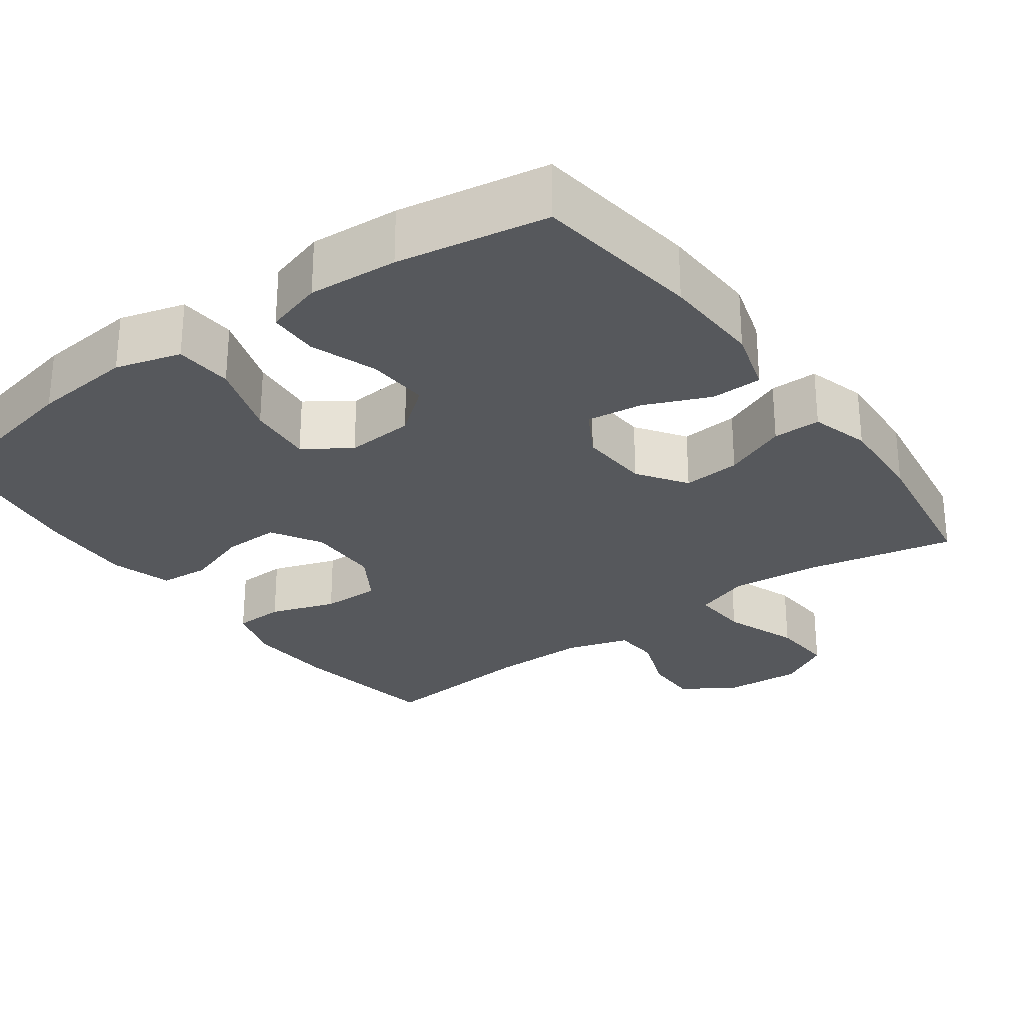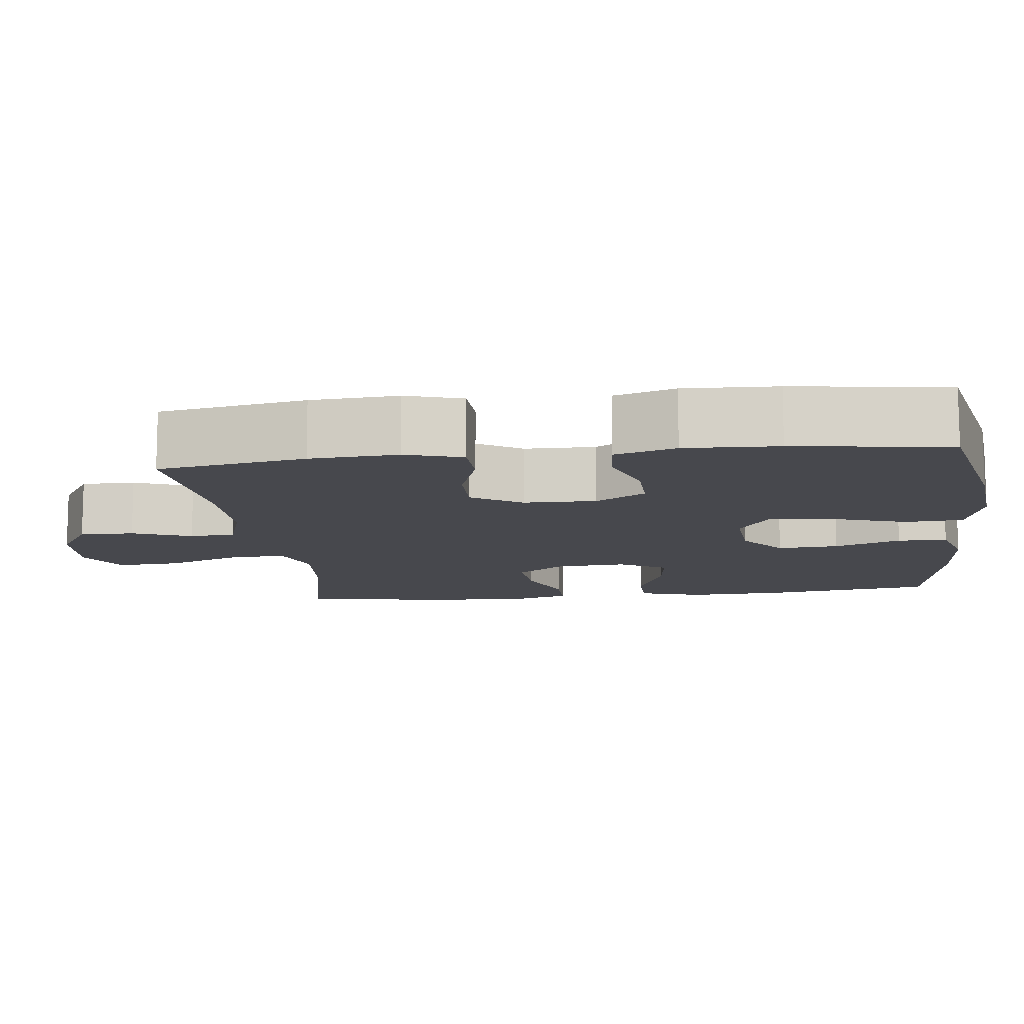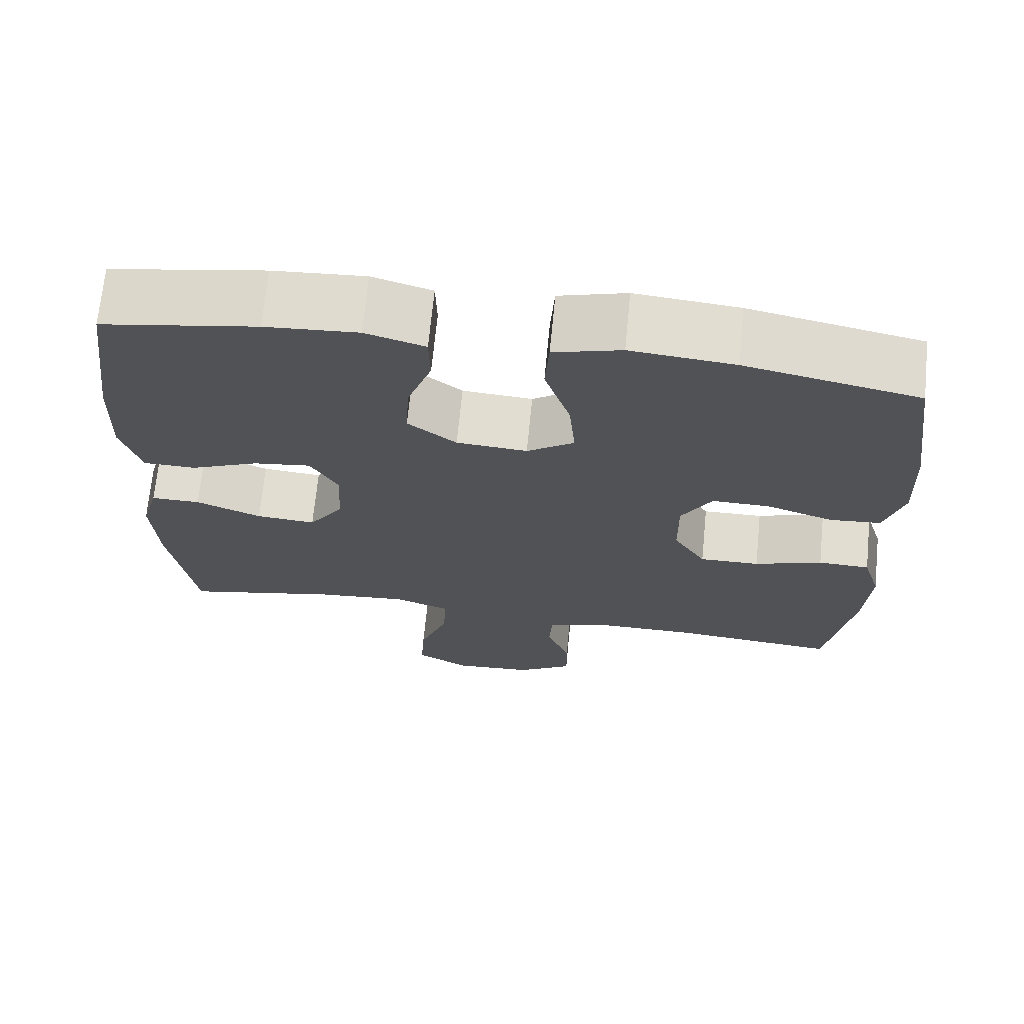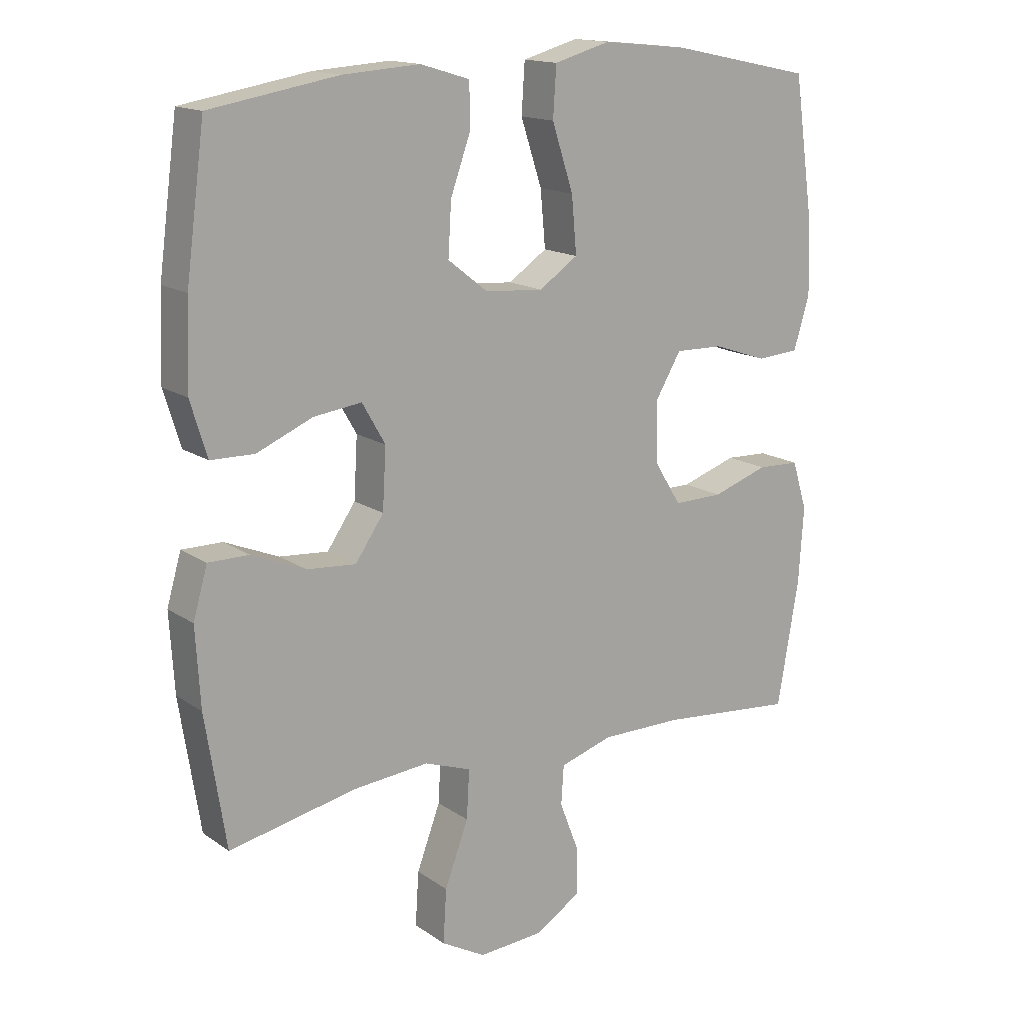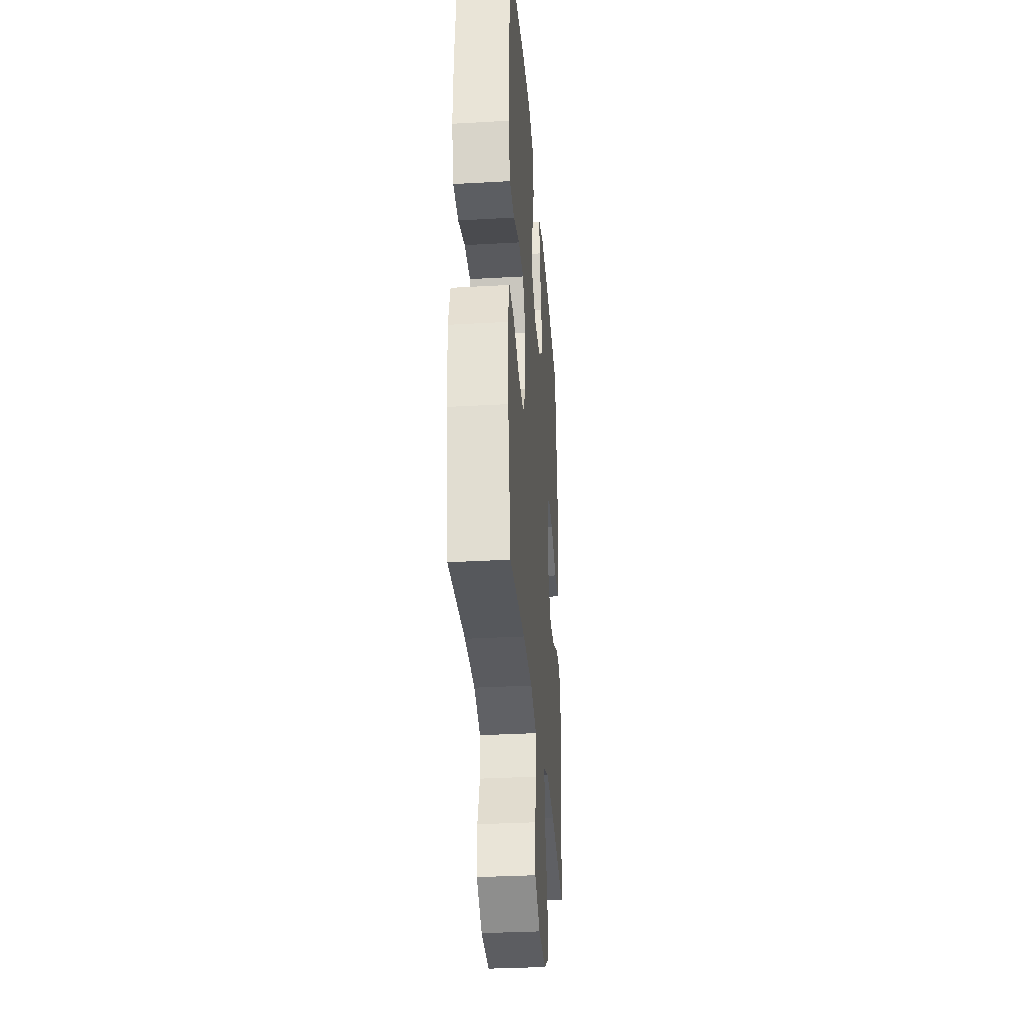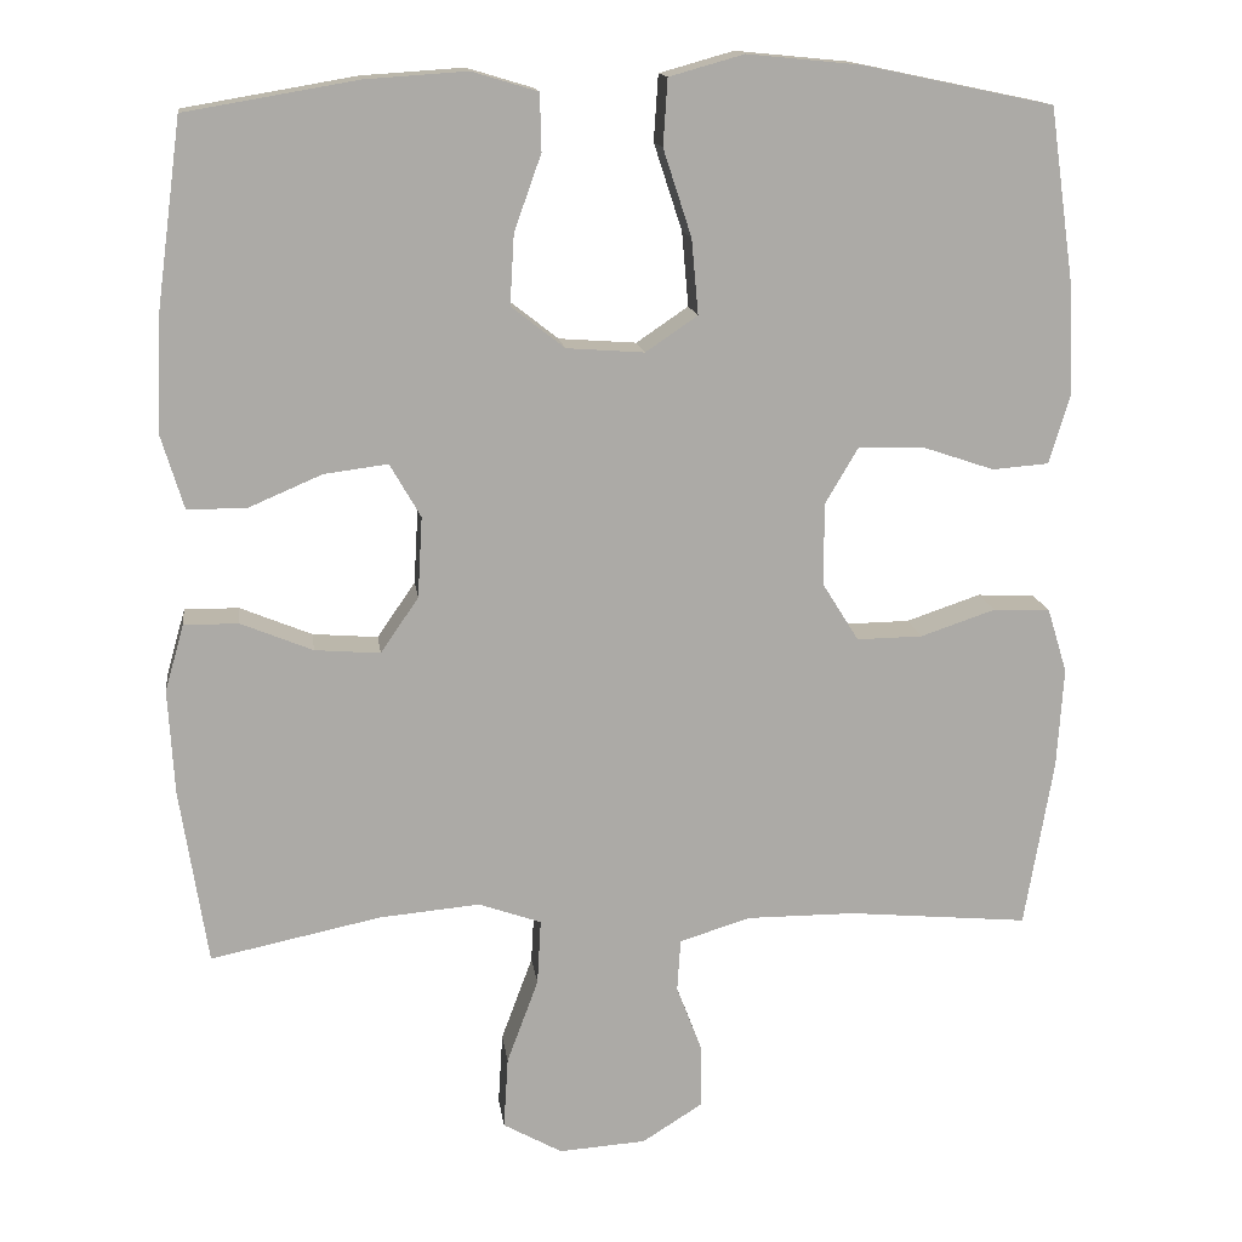
<metadata>
{"format":"obj","ext":"obj","renderer":"f3d","projection":"perspective","resolution":1024,"background":"white","views":[{"elev":-28.2,"azim":36.1,"up":"+Y"},{"elev":-11.7,"azim":-83.0,"up":"+Y"},{"elev":69.2,"azim":-174.4,"up":"+Z"},{"elev":15.4,"azim":144.6,"up":"+Z"},{"elev":-33.0,"azim":-85.5,"up":"+Z"},{"elev":14.4,"azim":172.5,"up":"+Z"}]}
</metadata>
<code>
o path200_path200.001
v 0.2947 0.0375 0.5666
v 0.173 0.0375 0.5749
v 0.09469 0.0375 0.5515
v 0.09305 0.0375 0.4836
v 0.1255 0.0375 0.3928
v 0.1305 0.0375 0.3094
v 0.06674 0.0375 0.2594
v -0.02606 0.0375 0.2527
v -0.088 0.0375 0.2948
v -0.07996 0.0375 0.3839
v -0.04608 0.0375 0.4878
v -0.0513 0.0375 0.5667
v -0.1402 0.0375 0.5918
v -0.276 0.0375 0.5786
v -0.5026 0.0375 0.5315
v -0.5327 0.0375 0.3193
v -0.5379 0.0375 0.1922
v -0.5127 0.0375 0.1089
v -0.4453 0.0375 0.1036
v -0.358 0.0375 0.133
v -0.2815 0.0375 0.1346
v -0.2413 0.0375 0.06628
v -0.2425 0.0375 -0.03218
v -0.2852 0.0375 -0.1007
v -0.3641 0.0375 -0.09935
v -0.4532 0.0375 -0.06923
v -0.5209 0.0375 -0.07164
v -0.5447 0.0375 -0.1491
v -0.537 0.0375 -0.2692
v -0.5026 0.0375 -0.4705
v -0.2858 0.0375 -0.4507
v -0.1562 0.0375 -0.4505
v -0.07182 0.0375 -0.4769
v -0.06768 0.0375 -0.5394
v -0.09858 0.0375 -0.6201
v -0.09932 0.0375 -0.6943
v -0.02632 0.0375 -0.7403
v 0.07768 0.0375 -0.7475
v 0.1483 0.0375 -0.7081
v 0.1429 0.0375 -0.6222
v 0.1052 0.0375 -0.521
v 0.1008 0.0375 -0.4431
v 0.1754 0.0375 -0.4169
v 0.2955 0.0375 -0.4277
v 0.4991 0.0375 -0.4705
v 0.5318 0.0375 -0.2602
v 0.5392 0.0375 -0.1353
v 0.5164 0.0375 -0.05585
v 0.4516 0.0375 -0.05605
v 0.3656 0.0375 -0.09138
v 0.2876 0.0375 -0.09761
v 0.2422 0.0375 -0.03165
v 0.2365 0.0375 0.06472
v 0.2734 0.0375 0.1286
v 0.3495 0.0375 0.1186
v 0.4385 0.0375 0.0806
v 0.5079 0.0375 0.0818
v 0.5343 0.0375 0.1687
v 0.5293 0.0375 0.3041
v 0.4991 0.0375 0.5315
v 0.2947 -0.0375 0.5666
v 0.173 -0.0375 0.5749
v 0.09469 -0.0375 0.5515
v 0.09305 -0.0375 0.4836
v 0.1255 -0.0375 0.3928
v 0.1305 -0.0375 0.3094
v 0.06674 -0.0375 0.2594
v -0.02606 -0.0375 0.2527
v -0.088 -0.0375 0.2948
v -0.07996 -0.0375 0.3839
v -0.04608 -0.0375 0.4878
v -0.0513 -0.0375 0.5667
v -0.1402 -0.0375 0.5918
v -0.276 -0.0375 0.5786
v -0.5026 -0.0375 0.5315
v -0.5327 -0.0375 0.3193
v -0.5379 -0.0375 0.1922
v -0.5127 -0.0375 0.1089
v -0.4453 -0.0375 0.1036
v -0.358 -0.0375 0.133
v -0.2815 -0.0375 0.1346
v -0.2413 -0.0375 0.06628
v -0.2425 -0.0375 -0.03218
v -0.2852 -0.0375 -0.1007
v -0.3641 -0.0375 -0.09935
v -0.4532 -0.0375 -0.06923
v -0.5209 -0.0375 -0.07164
v -0.5447 -0.0375 -0.1491
v -0.537 -0.0375 -0.2692
v -0.5026 -0.0375 -0.4705
v -0.2858 -0.0375 -0.4507
v -0.1562 -0.0375 -0.4505
v -0.07182 -0.0375 -0.4769
v -0.06768 -0.0375 -0.5394
v -0.09858 -0.0375 -0.6201
v -0.09932 -0.0375 -0.6943
v -0.02632 -0.0375 -0.7403
v 0.07768 -0.0375 -0.7475
v 0.1483 -0.0375 -0.7081
v 0.1429 -0.0375 -0.6222
v 0.1052 -0.0375 -0.521
v 0.1008 -0.0375 -0.4431
v 0.1754 -0.0375 -0.4169
v 0.2955 -0.0375 -0.4277
v 0.4991 -0.0375 -0.4705
v 0.5318 -0.0375 -0.2602
v 0.5392 -0.0375 -0.1353
v 0.5164 -0.0375 -0.05585
v 0.4516 -0.0375 -0.05605
v 0.3656 -0.0375 -0.09138
v 0.2876 -0.0375 -0.09761
v 0.2422 -0.0375 -0.03165
v 0.2365 -0.0375 0.06472
v 0.2734 -0.0375 0.1286
v 0.3495 -0.0375 0.1186
v 0.4385 -0.0375 0.0806
v 0.5079 -0.0375 0.0818
v 0.5343 -0.0375 0.1687
v 0.5293 -0.0375 0.3041
v 0.4991 -0.0375 0.5315
v 0.5318 0.0375 -0.2602
v 0.5392 0.0375 -0.1353
v 0.5164 0.0375 -0.05585
v 0.5164 0.0375 -0.05585
v 0.5079 0.0375 0.0818
v 0.5079 0.0375 0.0818
v 0.5343 0.0375 0.1687
v 0.5293 0.0375 0.3041
v 0.4516 0.0375 -0.05605
v 0.4991 0.0375 -0.4705
v 0.4991 0.0375 -0.4705
v 0.4385 0.0375 0.0806
v 0.4991 0.0375 0.5315
v 0.4991 0.0375 0.5315
v 0.3656 0.0375 -0.09138
v 0.3495 0.0375 0.1186
v 0.2955 0.0375 -0.4277
v 0.2947 0.0375 0.5666
v 0.2876 0.0375 -0.09761
v 0.2734 0.0375 0.1286
v 0.2734 0.0375 0.1286
v 0.1754 0.0375 -0.4169
v 0.173 0.0375 0.5749
v 0.2422 0.0375 -0.03165
v 0.2365 0.0375 0.06472
v 0.1008 0.0375 -0.4431
v 0.1008 0.0375 -0.4431
v 0.1255 0.0375 0.3928
v 0.1305 0.0375 0.3094
v 0.09469 0.0375 0.5515
v 0.09469 0.0375 0.5515
v 0.07768 0.0375 -0.7475
v 0.1483 0.0375 -0.7081
v 0.1483 0.0375 -0.7081
v 0.1429 0.0375 -0.6222
v 0.1052 0.0375 -0.521
v 0.06674 0.0375 0.2594
v 0.09305 0.0375 0.4836
v -0.02632 0.0375 -0.7403
v -0.02606 0.0375 0.2527
v -0.088 0.0375 0.2948
v -0.088 0.0375 0.2948
v -0.09932 0.0375 -0.6943
v -0.07996 0.0375 0.3839
v -0.04608 0.0375 0.4878
v -0.0513 0.0375 0.5667
v -0.0513 0.0375 0.5667
v -0.1402 0.0375 0.5918
v -0.09858 0.0375 -0.6201
v -0.06768 0.0375 -0.5394
v -0.07182 0.0375 -0.4769
v -0.07182 0.0375 -0.4769
v -0.1562 0.0375 -0.4505
v -0.276 0.0375 0.5786
v -0.2858 0.0375 -0.4507
v -0.2413 0.0375 0.06628
v -0.2425 0.0375 -0.03218
v -0.2815 0.0375 0.1346
v -0.2815 0.0375 0.1346
v -0.2852 0.0375 -0.1007
v -0.358 0.0375 0.133
v -0.3641 0.0375 -0.09935
v -0.4453 0.0375 0.1036
v -0.4532 0.0375 -0.06923
v -0.5026 0.0375 -0.4705
v -0.5026 0.0375 -0.4705
v -0.5127 0.0375 0.1089
v -0.5127 0.0375 0.1089
v -0.5209 0.0375 -0.07164
v -0.5209 0.0375 -0.07164
v -0.5026 0.0375 0.5315
v -0.5026 0.0375 0.5315
v -0.5379 0.0375 0.1922
v -0.5327 0.0375 0.3193
v -0.537 0.0375 -0.2692
v -0.5447 0.0375 -0.1491
v 0.5318 -0.0375 -0.2602
v 0.5392 -0.0375 -0.1353
v 0.5164 -0.0375 -0.05585
v 0.5164 -0.0375 -0.05585
v 0.5079 -0.0375 0.0818
v 0.5079 -0.0375 0.0818
v 0.5343 -0.0375 0.1687
v 0.5293 -0.0375 0.3041
v 0.4516 -0.0375 -0.05605
v 0.4991 -0.0375 -0.4705
v 0.4991 -0.0375 -0.4705
v 0.4385 -0.0375 0.0806
v 0.4991 -0.0375 0.5315
v 0.4991 -0.0375 0.5315
v 0.3656 -0.0375 -0.09138
v 0.3495 -0.0375 0.1186
v 0.2955 -0.0375 -0.4277
v 0.2947 -0.0375 0.5666
v 0.2876 -0.0375 -0.09761
v 0.2734 -0.0375 0.1286
v 0.2734 -0.0375 0.1286
v 0.1754 -0.0375 -0.4169
v 0.173 -0.0375 0.5749
v 0.2422 -0.0375 -0.03165
v 0.2365 -0.0375 0.06472
v 0.1008 -0.0375 -0.4431
v 0.1008 -0.0375 -0.4431
v 0.1255 -0.0375 0.3928
v 0.1305 -0.0375 0.3094
v 0.09469 -0.0375 0.5515
v 0.09469 -0.0375 0.5515
v 0.07768 -0.0375 -0.7475
v 0.1483 -0.0375 -0.7081
v 0.1483 -0.0375 -0.7081
v 0.1429 -0.0375 -0.6222
v 0.1052 -0.0375 -0.521
v 0.06674 -0.0375 0.2594
v 0.09305 -0.0375 0.4836
v -0.02632 -0.0375 -0.7403
v -0.02606 -0.0375 0.2527
v -0.088 -0.0375 0.2948
v -0.088 -0.0375 0.2948
v -0.09932 -0.0375 -0.6943
v -0.07996 -0.0375 0.3839
v -0.04608 -0.0375 0.4878
v -0.0513 -0.0375 0.5667
v -0.0513 -0.0375 0.5667
v -0.1402 -0.0375 0.5918
v -0.09858 -0.0375 -0.6201
v -0.06768 -0.0375 -0.5394
v -0.07182 -0.0375 -0.4769
v -0.07182 -0.0375 -0.4769
v -0.1562 -0.0375 -0.4505
v -0.276 -0.0375 0.5786
v -0.2858 -0.0375 -0.4507
v -0.2413 -0.0375 0.06628
v -0.2425 -0.0375 -0.03218
v -0.2815 -0.0375 0.1346
v -0.2815 -0.0375 0.1346
v -0.2852 -0.0375 -0.1007
v -0.358 -0.0375 0.133
v -0.3641 -0.0375 -0.09935
v -0.4453 -0.0375 0.1036
v -0.4532 -0.0375 -0.06923
v -0.5026 -0.0375 -0.4705
v -0.5026 -0.0375 -0.4705
v -0.5127 -0.0375 0.1089
v -0.5127 -0.0375 0.1089
v -0.5209 -0.0375 -0.07164
v -0.5209 -0.0375 -0.07164
v -0.5026 -0.0375 0.5315
v -0.5026 -0.0375 0.5315
v -0.5379 -0.0375 0.1922
v -0.5327 -0.0375 0.3193
v -0.537 -0.0375 -0.2692
v -0.5447 -0.0375 -0.1491
f 211 215 213
f 265 272 260
f 220 222 218
f 211 198 205
f 258 251 256
f 222 247 232
f 235 231 245
f 225 233 216
f 250 270 254
f 231 228 229
f 254 237 250
f 197 211 213
f 269 257 270
f 221 253 220
f 231 235 228
f 222 249 247
f 254 252 237
f 257 269 259
f 247 246 232
f 233 236 221
f 220 253 222
f 259 269 263
f 256 251 249
f 237 252 236
f 215 218 213
f 260 272 258
f 235 245 239
f 220 218 215
f 236 253 221
f 236 252 253
f 251 258 271
f 251 271 261
f 204 216 212
f 219 224 214
f 209 214 204
f 244 250 240
f 232 246 231
f 224 219 234
f 226 234 219
f 267 270 250
f 254 270 257
f 256 249 253
f 203 212 208
f 225 214 224
f 242 244 241
f 197 213 206
f 204 212 203
f 216 233 221
f 241 244 240
f 246 245 231
f 240 250 237
f 253 249 222
f 271 258 272
f 203 208 201
f 205 198 199
f 198 211 197
f 204 225 216
f 214 225 204
f 46 47 107 106
f 47 124 200 107
f 126 58 118 202
f 58 59 119 118
f 48 49 109 108
f 131 46 106 207
f 56 57 117 116
f 59 134 210 119
f 49 50 110 109
f 55 56 116 115
f 44 45 105 104
f 60 1 61 120
f 50 51 111 110
f 141 55 115 217
f 43 44 104 103
f 1 2 62 61
f 51 52 112 111
f 53 54 114 113
f 52 53 113 112
f 147 43 103 223
f 5 6 66 65
f 2 151 227 62
f 38 154 230 98
f 39 40 100 99
f 40 41 101 100
f 6 7 67 66
f 4 5 65 64
f 3 4 64 63
f 41 42 102 101
f 37 38 98 97
f 7 8 68 67
f 8 162 238 68
f 36 37 97 96
f 10 11 71 70
f 11 167 243 71
f 12 13 73 72
f 35 36 96 95
f 34 35 95 94
f 172 34 94 248
f 32 33 93 92
f 9 10 70 69
f 13 14 74 73
f 31 32 92 91
f 22 23 83 82
f 179 22 82 255
f 23 24 84 83
f 20 21 81 80
f 24 25 85 84
f 19 20 80 79
f 25 26 86 85
f 186 31 91 262
f 188 19 79 264
f 26 190 266 86
f 14 192 268 74
f 17 18 78 77
f 16 17 77 76
f 15 16 76 75
f 29 30 90 89
f 28 29 89 88
f 27 28 88 87
f 135 137 139
f 189 184 196
f 144 142 146
f 135 129 122
f 182 180 175
f 146 156 171
f 159 169 155
f 149 140 157
f 174 178 194
f 155 153 152
f 178 174 161
f 121 137 135
f 193 194 181
f 145 144 177
f 155 152 159
f 146 171 173
f 178 161 176
f 181 183 193
f 171 156 170
f 157 145 160
f 144 146 177
f 183 187 193
f 180 173 175
f 161 160 176
f 139 137 142
f 184 182 196
f 159 163 169
f 144 139 142
f 160 145 177
f 160 177 176
f 175 195 182
f 175 185 195
f 128 136 140
f 143 138 148
f 133 128 138
f 168 164 174
f 156 155 170
f 148 158 143
f 150 143 158
f 191 174 194
f 178 181 194
f 180 177 173
f 127 132 136
f 149 148 138
f 166 165 168
f 121 130 137
f 128 127 136
f 140 145 157
f 165 164 168
f 170 155 169
f 164 161 174
f 177 146 173
f 195 196 182
f 127 125 132
f 129 123 122
f 122 121 135
f 128 140 149
f 138 128 149

</code>
